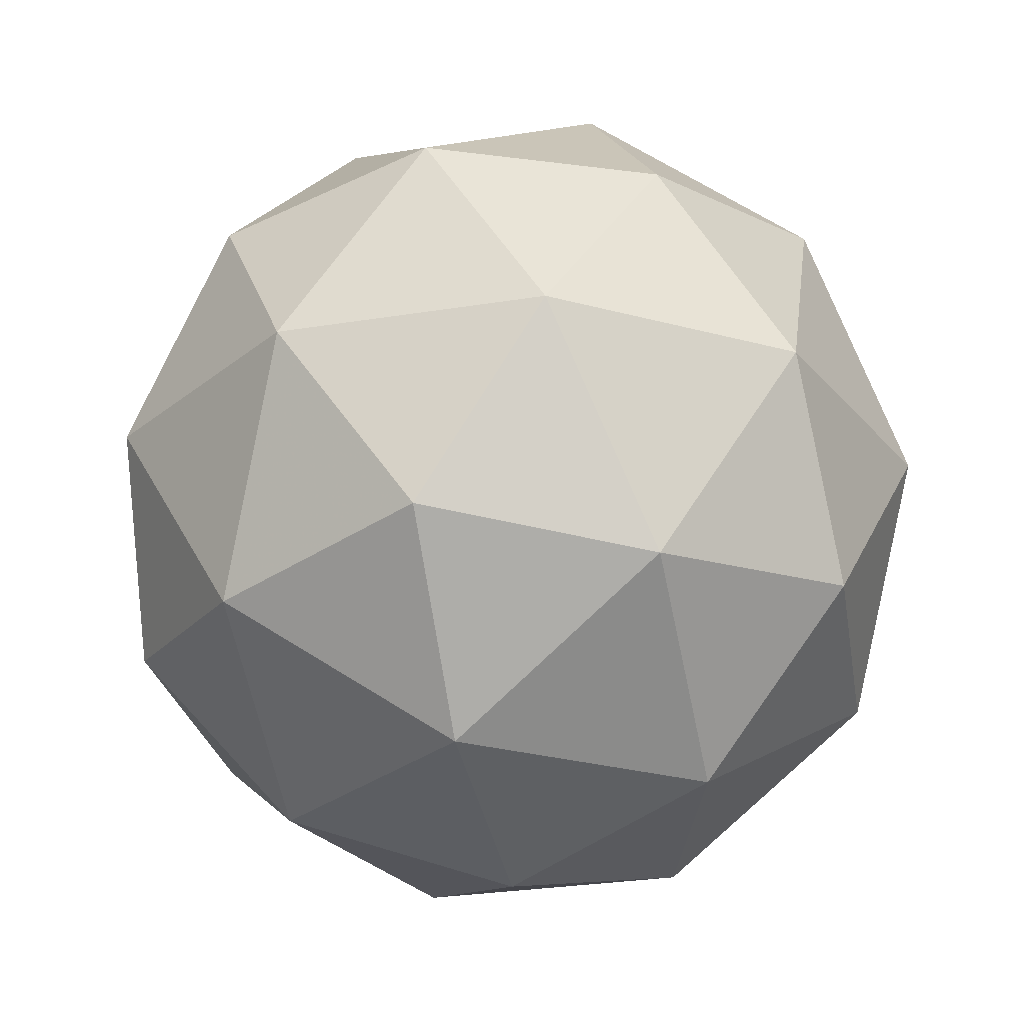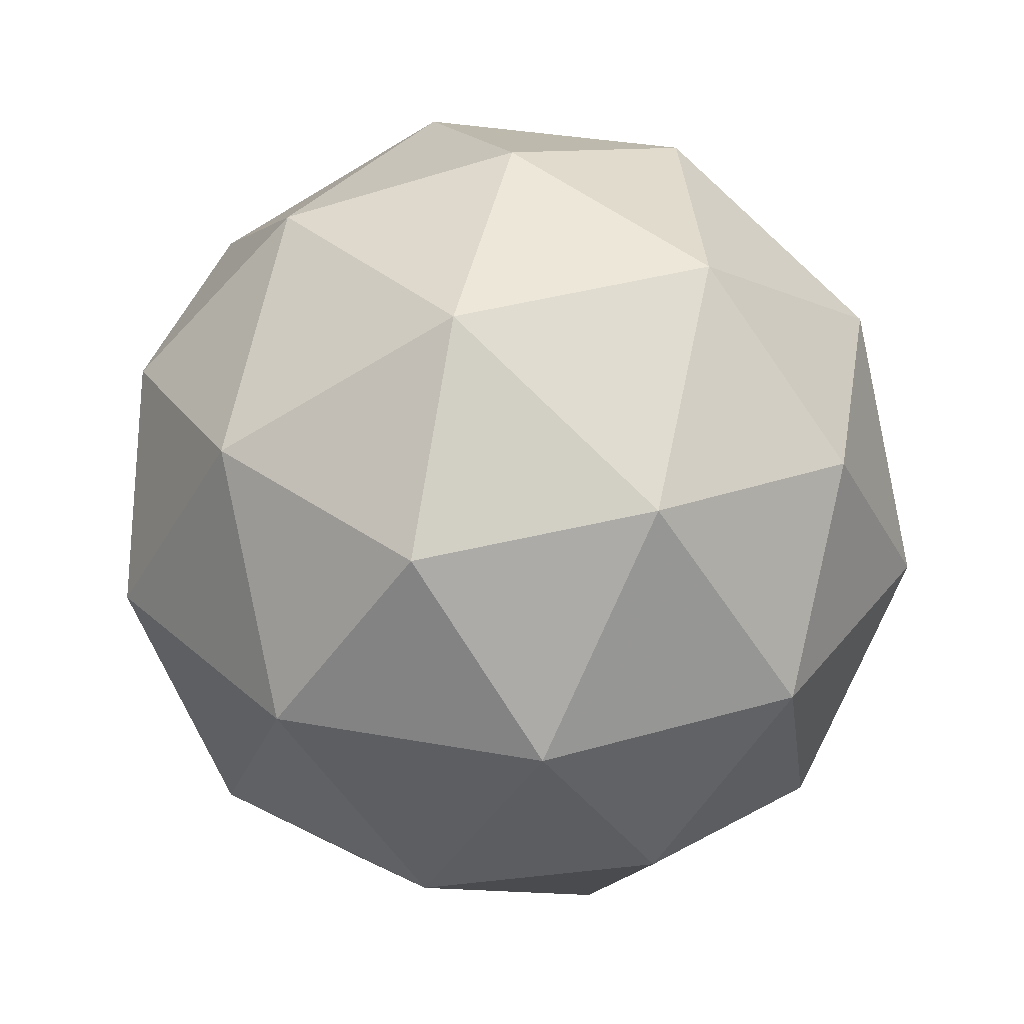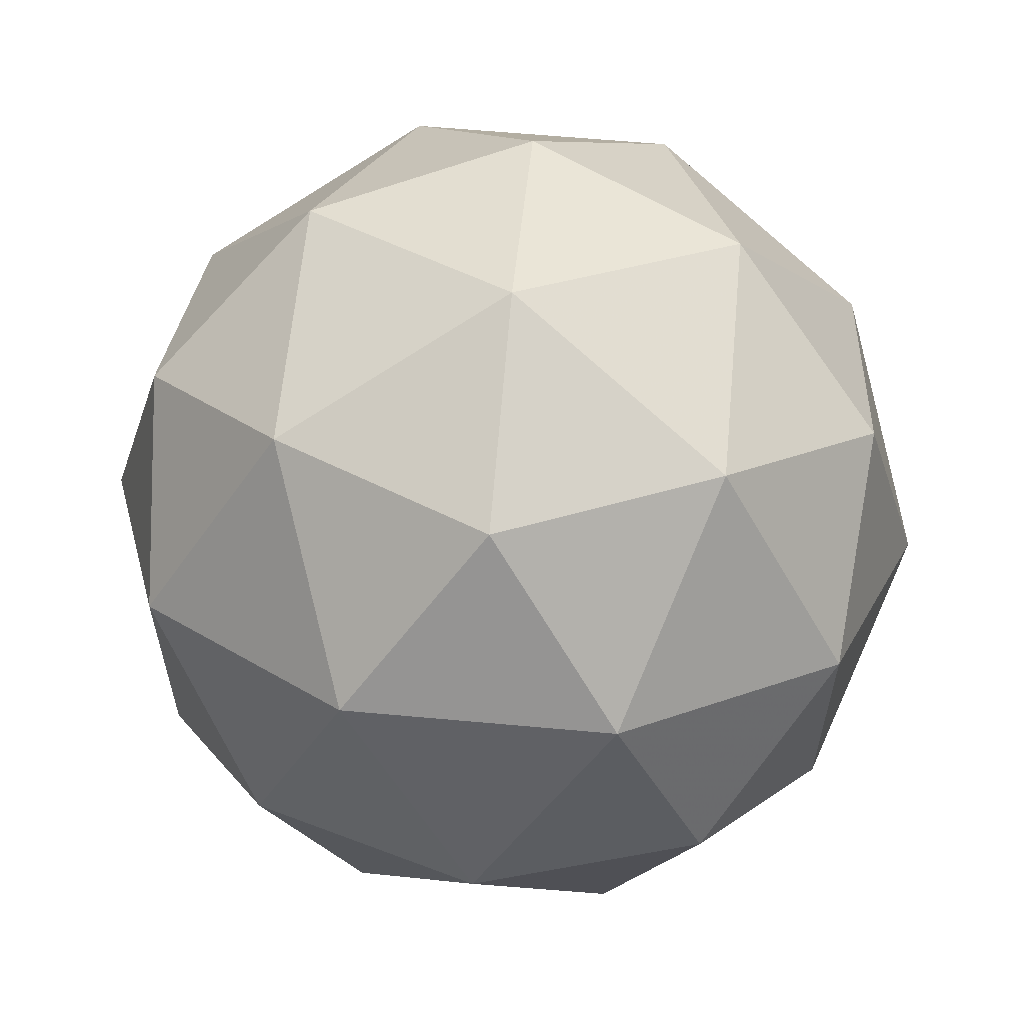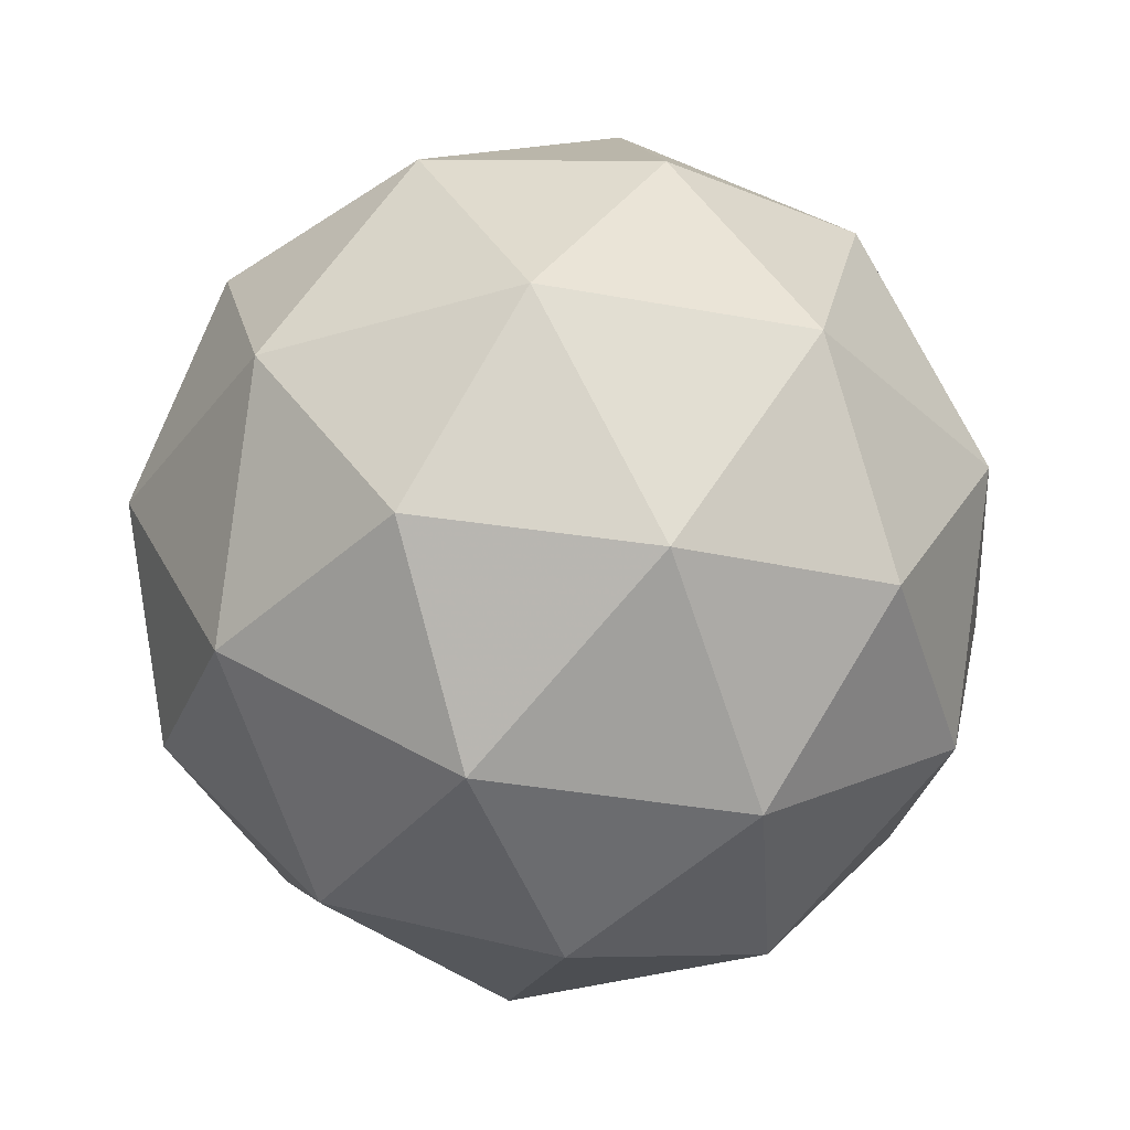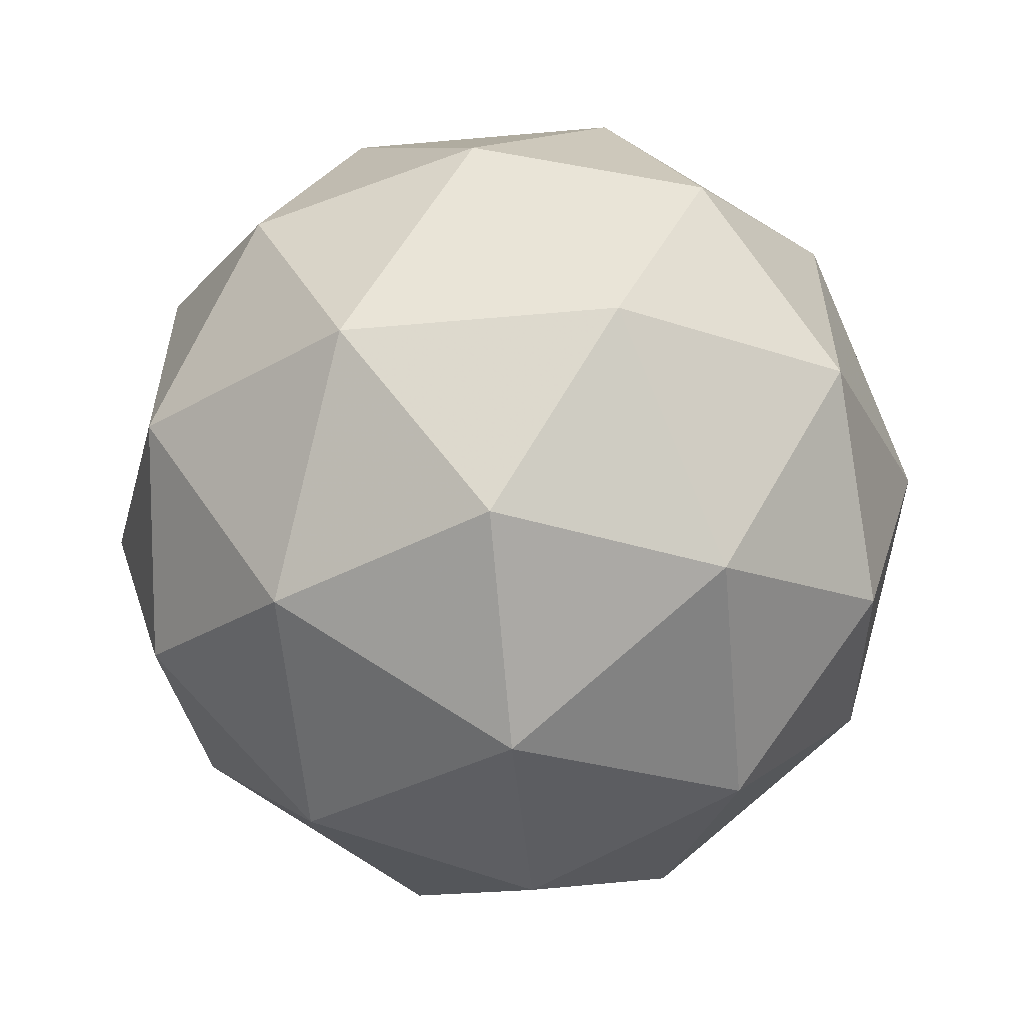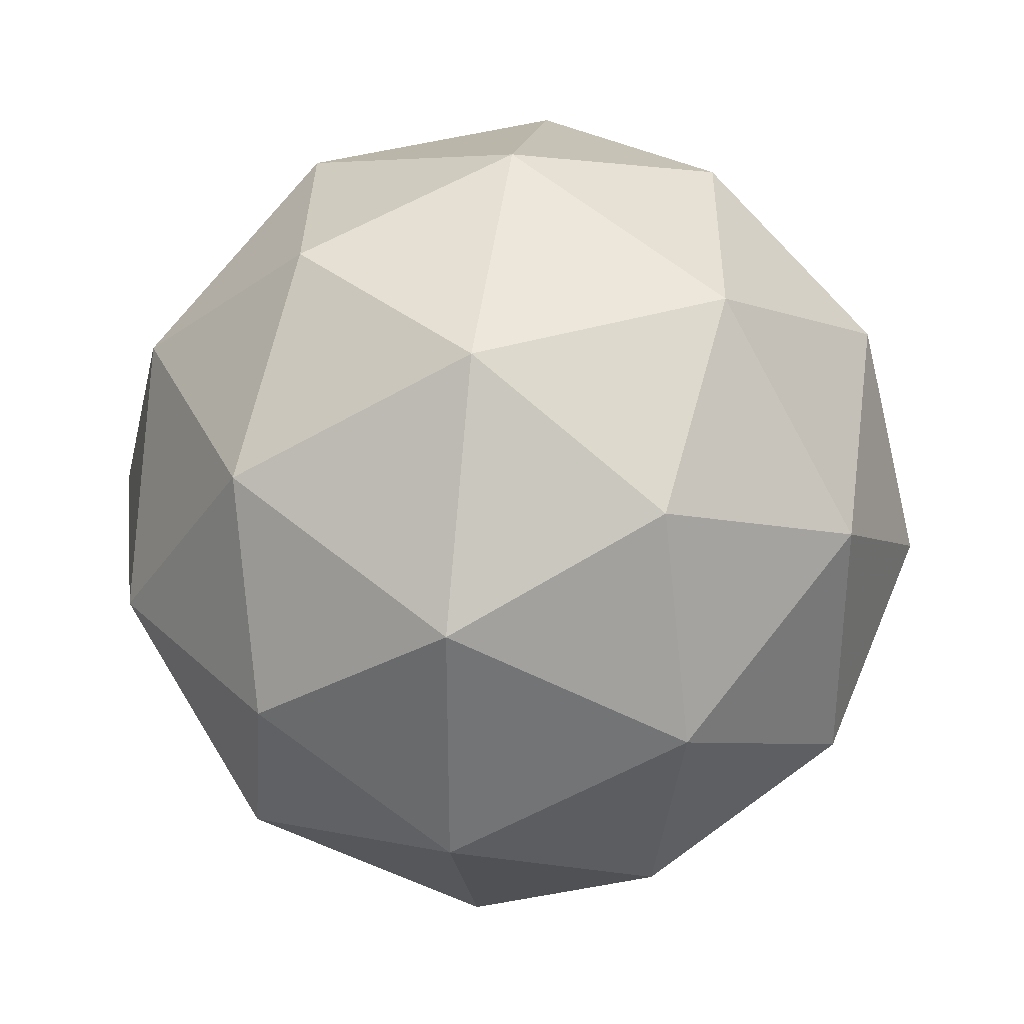
<metadata>
{"format":"obj","ext":"obj","renderer":"f3d","projection":"perspective","resolution":1024,"background":"white","views":[{"elev":-28.4,"azim":67.8,"up":"+Y"},{"elev":33.5,"azim":176.1,"up":"+Y"},{"elev":61.2,"azim":-26.4,"up":"+Z"},{"elev":-34.6,"azim":-140.0,"up":"+Y"},{"elev":-58.5,"azim":153.5,"up":"+Z"},{"elev":34.1,"azim":35.2,"up":"+Z"}]}
</metadata>
<code>
g RIR-i1-g137-s136
v 7634 -134 -3052
v 7724 -102.6 -2987
v 7600 -102.6 -2947
v 7786 -17.89 -2942
v 7813 -34.38 -3052
v 7524 -102.6 -3052
v 7600 -102.6 -3157
v 7724 -102.6 -3117
v 7834 76.03 -2987
v 7576 -17.89 -2873
v 7689 -34.38 -2882
v 7634 76.03 -2842
v 7446 -17.89 -3052
v 7490 -34.38 -2947
v 7435 76.03 -2987
v 7576 -17.89 -3231
v 7490 -34.38 -3157
v 7511 76.03 -3222
v 7786 -17.89 -3162
v 7689 -34.38 -3222
v 7758 76.03 -3222
v 7758 76.03 -2882
v 7511 76.03 -2882
v 7435 76.03 -3117
v 7634 76.03 -3262
v 7834 76.03 -3117
v 7692 169.9 -2873
v 7779 186.4 -2947
v 7668 254.7 -2947
v 7482 169.9 -2942
v 7579 186.4 -2882
v 7545 254.7 -2987
v 7482 169.9 -3162
v 7456 186.4 -3052
v 7545 254.7 -3117
v 7692 169.9 -3231
v 7579 186.4 -3222
v 7668 254.7 -3157
v 7822 169.9 -3052
v 7779 186.4 -3157
v 7745 254.7 -3052
v 7634 286 -3052
f 1 2 3
f 4 2 5
f 1 3 6
f 1 6 7
f 1 7 8
f 4 5 9
f 10 11 12
f 13 14 15
f 16 17 18
f 19 20 21
f 4 9 22
f 10 12 23
f 13 15 24
f 16 18 25
f 19 21 26
f 27 28 29
f 30 31 32
f 33 34 35
f 36 37 38
f 39 40 41
f 41 38 42
f 41 40 38
f 40 36 38
f 38 35 42
f 38 37 35
f 37 33 35
f 35 32 42
f 35 34 32
f 34 30 32
f 32 29 42
f 32 31 29
f 31 27 29
f 29 41 42
f 29 28 41
f 28 39 41
f 26 40 39
f 26 21 40
f 21 36 40
f 25 37 36
f 25 18 37
f 18 33 37
f 24 34 33
f 24 15 34
f 15 30 34
f 23 31 30
f 23 12 31
f 12 27 31
f 22 28 27
f 22 9 28
f 9 39 28
f 21 25 36
f 21 20 25
f 20 16 25
f 18 24 33
f 18 17 24
f 17 13 24
f 15 23 30
f 15 14 23
f 14 10 23
f 12 22 27
f 12 11 22
f 11 4 22
f 9 26 39
f 9 5 26
f 5 19 26
f 8 20 19
f 8 7 20
f 7 16 20
f 7 17 16
f 7 6 17
f 6 13 17
f 6 14 13
f 6 3 14
f 3 10 14
f 5 8 19
f 5 2 8
f 2 1 8
f 3 11 10
f 3 2 11
f 2 4 11
f 2 4 11

</code>
